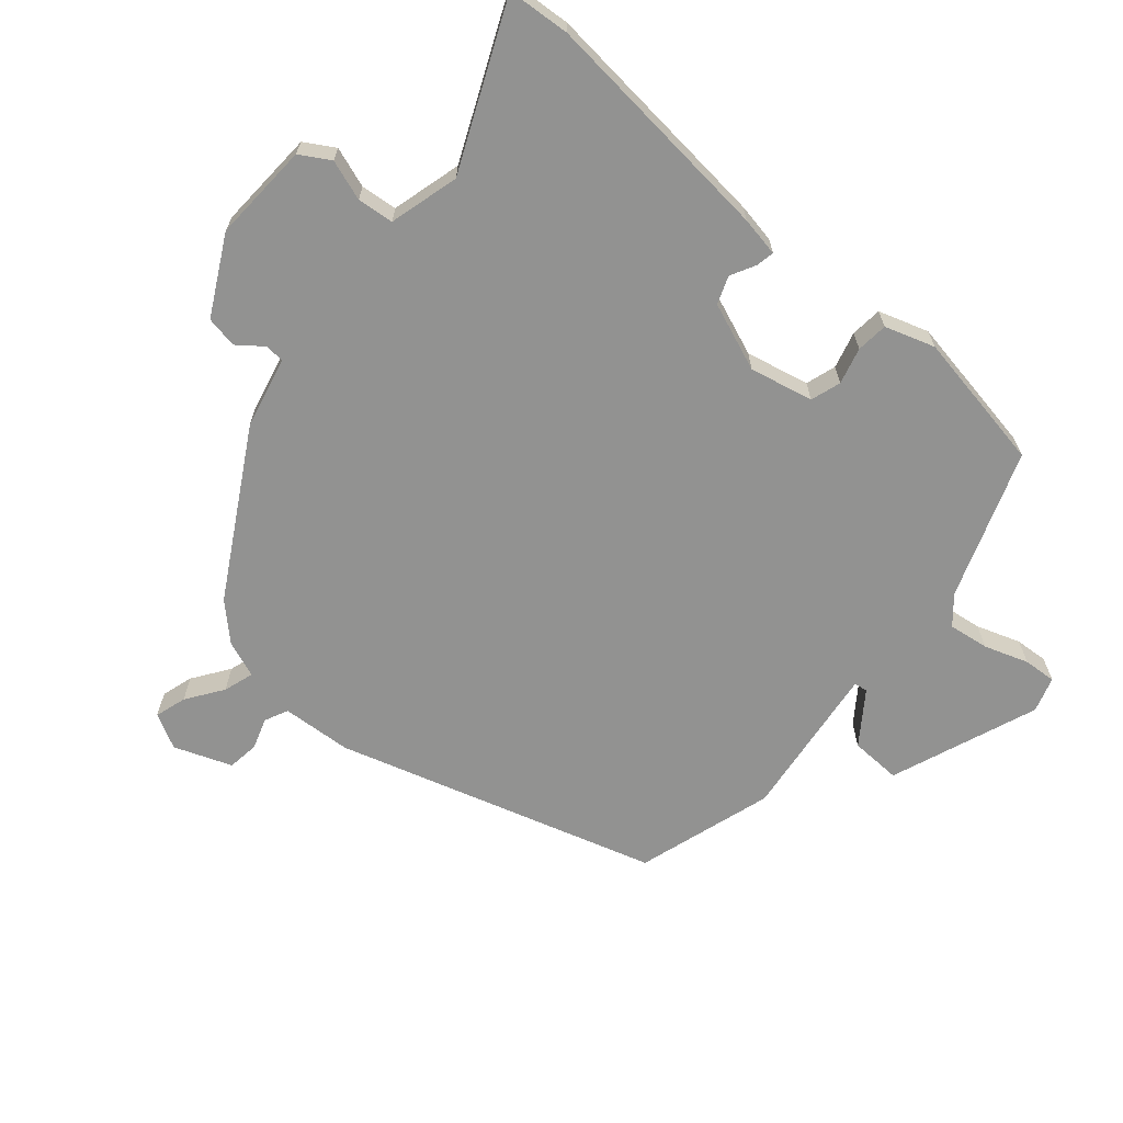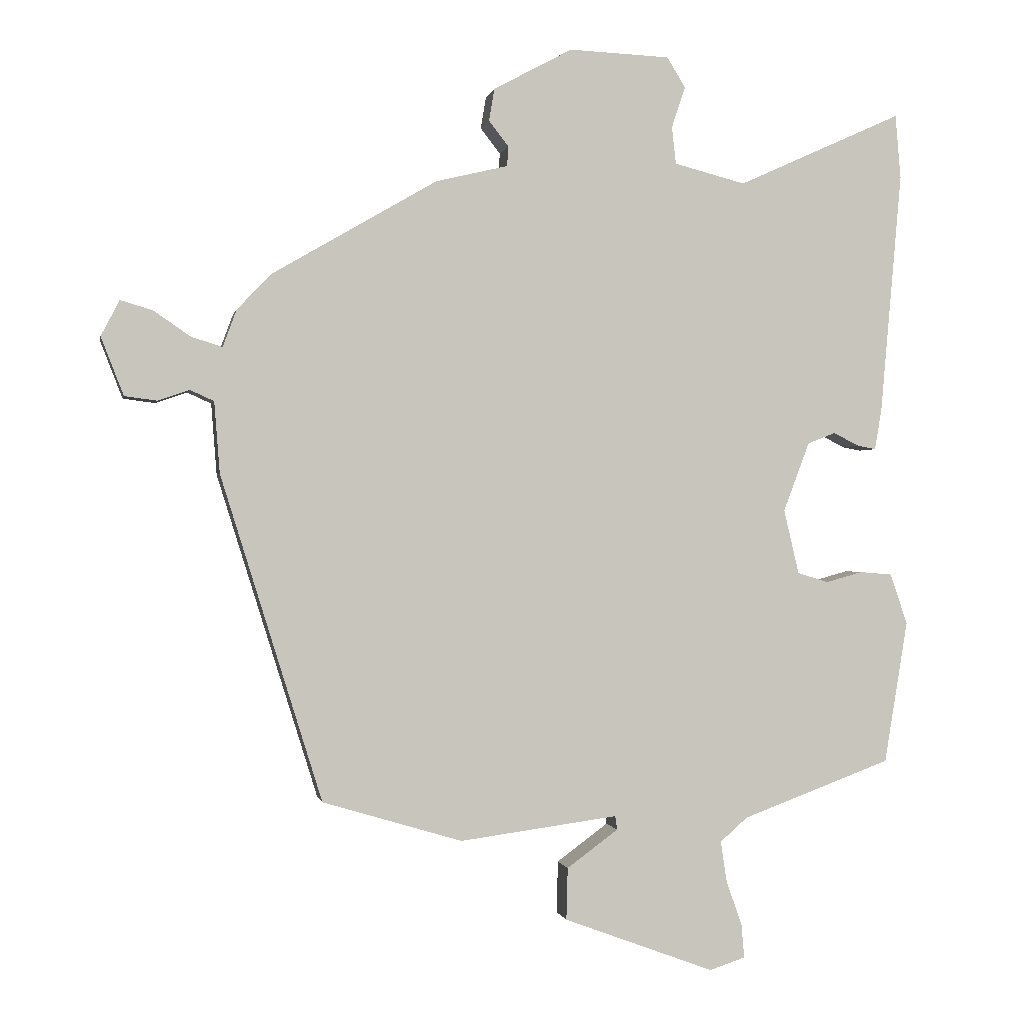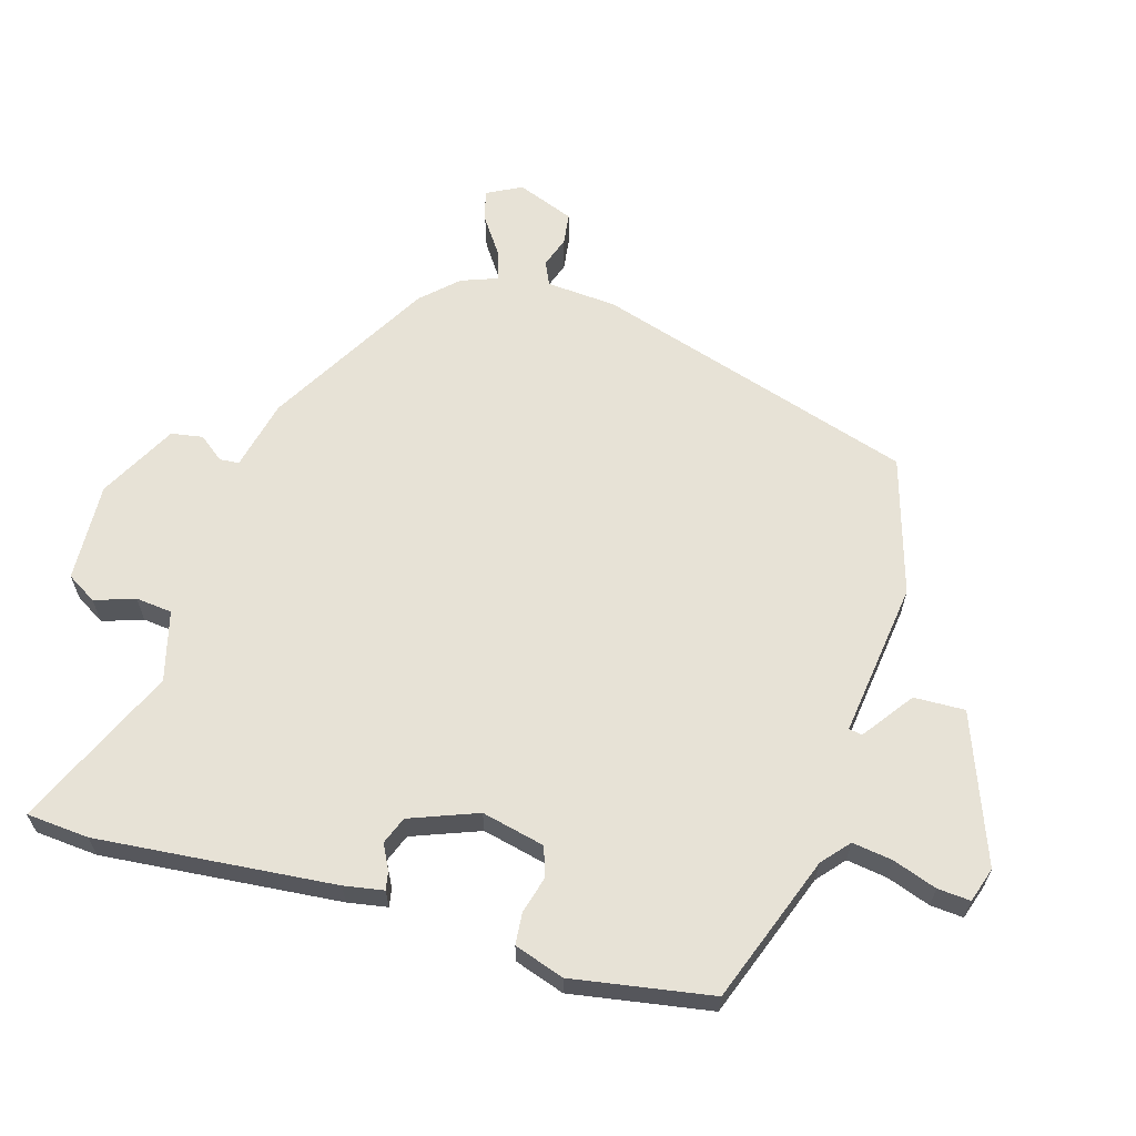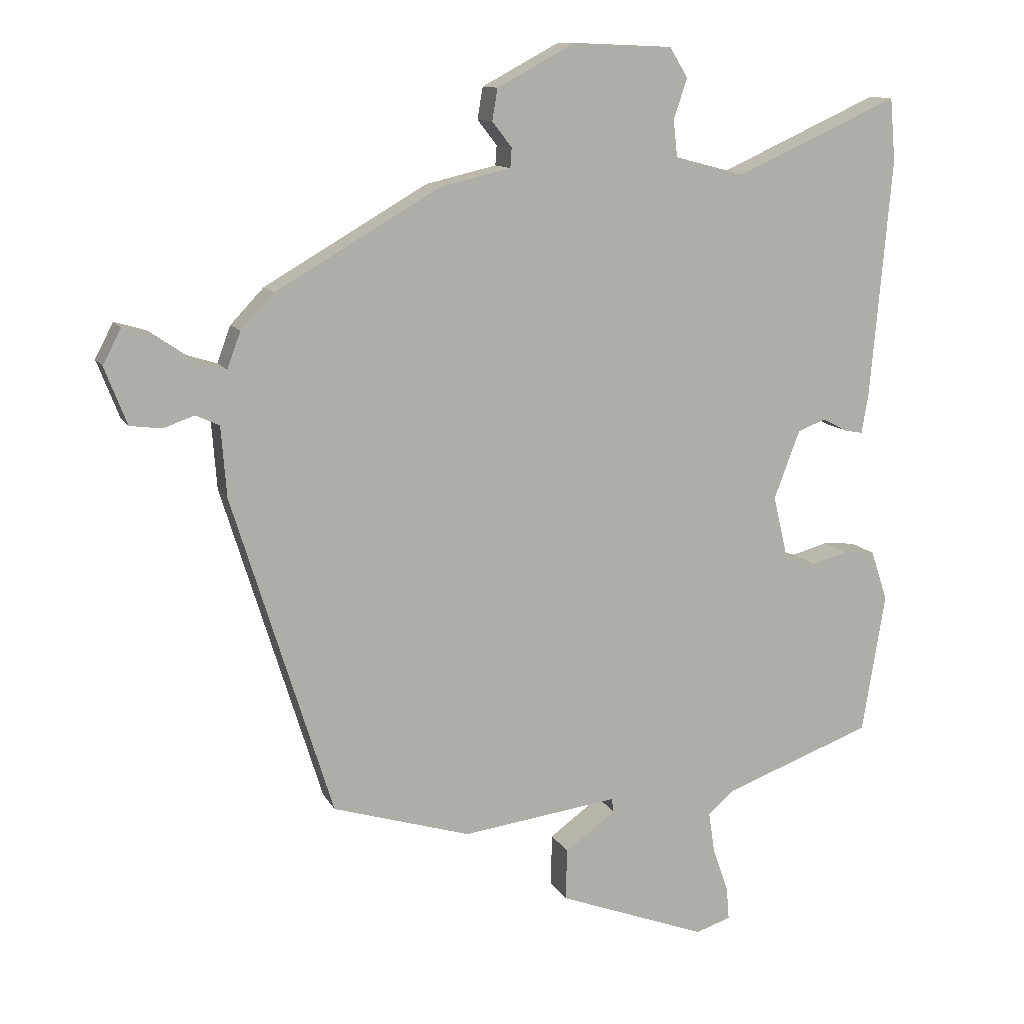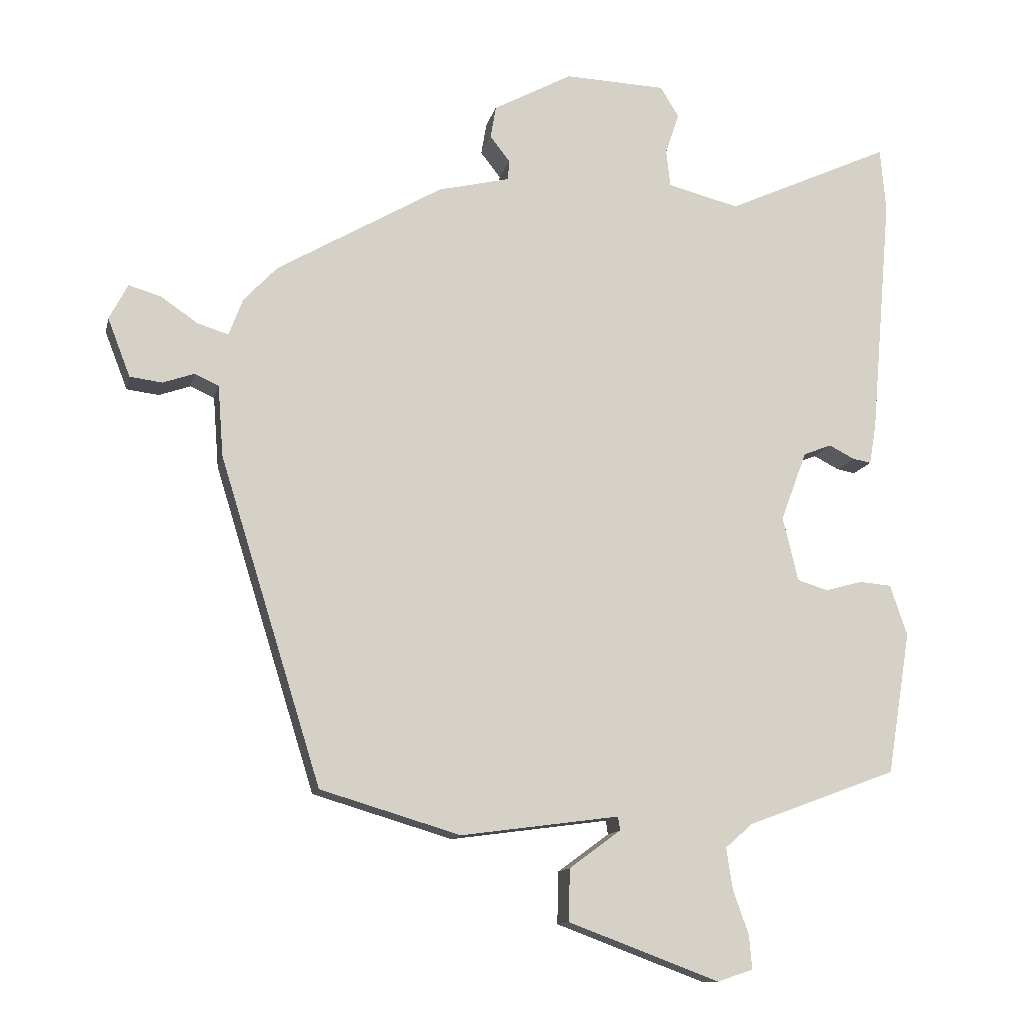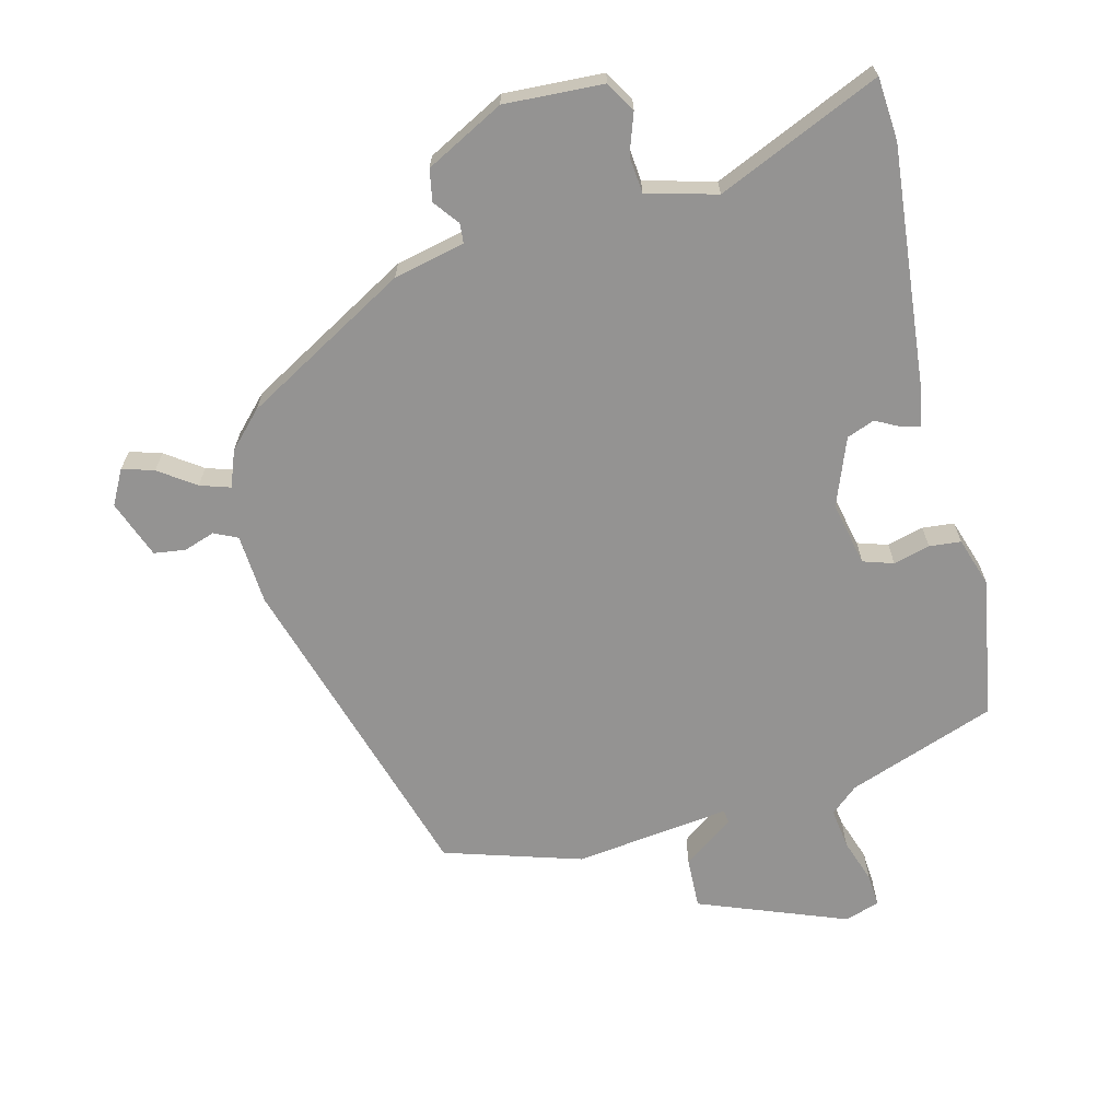
<metadata>
{"format":"obj","ext":"obj","renderer":"f3d","projection":"perspective","resolution":1024,"background":"white","views":[{"elev":-66.3,"azim":48.9,"up":"+Y"},{"elev":-0.3,"azim":-10.8,"up":"+Z"},{"elev":63.3,"azim":106.2,"up":"+Y"},{"elev":11.5,"azim":-18.2,"up":"+Z"},{"elev":-12.4,"azim":-12.4,"up":"+Z"},{"elev":-66.8,"azim":13.6,"up":"+Y"}]}
</metadata>
<code>
v 0.494 0.07 0.569
v 0.502 0.07 0.476
v 0.471 0.07 0.122
v 0.461 0.07 0.063
v 0.434 0.07 0.068
v 0.397 0.07 0.087
v 0.356 0.07 0.071
v 0.318 0.07 -0.03
v 0.34 0.07 -0.124
v 0.385 0.07 -0.138
v 0.439 0.07 -0.123
v 0.486 0.07 -0.127
v 0.511 0.07 -0.201
v 0.477 0.07 -0.409
v 0.259 0.07 -0.49
v 0.219 0.07 -0.525
v 0.228 0.07 -0.585
v 0.251 0.07 -0.65
v 0.255 0.07 -0.699
v 0.203 0.07 -0.716
v -0.017 0.07 -0.634
v -0.015 0.07 -0.558
v 0.06 0.07 -0.503
v 0.057 0.07 -0.483
v -0.174 0.07 -0.514
v -0.378 0.07 -0.453
v -0.526 0.07 0.022
v -0.534 0.07 0.126
v -0.569 0.07 0.142
v -0.615 0.07 0.126
v -0.662 0.07 0.132
v -0.695 0.07 0.217
v -0.668 0.07 0.269
v -0.621 0.07 0.255
v -0.567 0.07 0.218
v -0.522 0.07 0.204
v -0.502 0.07 0.258
v -0.453 0.07 0.31
v -0.211 0.07 0.451
v -0.106 0.07 0.476
v -0.104 0.07 0.505
v -0.133 0.07 0.542
v -0.125 0.07 0.589
v -0.01 0.07 0.651
v 0.137 0.07 0.645
v 0.164 0.07 0.601
v 0.144 0.07 0.541
v 0.15 0.07 0.487
v 0.254 0.07 0.46
v 0.494 0 0.569
v 0.502 0 0.476
v 0.471 0 0.122
v 0.461 0 0.063
v 0.434 0 0.068
v 0.397 0 0.087
v 0.356 0 0.071
v 0.318 0 -0.03
v 0.34 0 -0.124
v 0.385 0 -0.138
v 0.439 0 -0.123
v 0.486 0 -0.127
v 0.511 0 -0.201
v 0.477 0 -0.409
v 0.259 0 -0.49
v 0.219 0 -0.525
v 0.228 0 -0.585
v 0.251 0 -0.65
v 0.255 0 -0.699
v 0.203 0 -0.716
v -0.017 0 -0.634
v -0.015 0 -0.558
v 0.06 0 -0.503
v 0.057 0 -0.483
v -0.174 0 -0.514
v -0.378 0 -0.453
v -0.526 0 0.022
v -0.534 0 0.126
v -0.569 0 0.142
v -0.615 0 0.126
v -0.662 0 0.132
v -0.695 0 0.217
v -0.668 0 0.269
v -0.621 0 0.255
v -0.567 0 0.218
v -0.522 0 0.204
v -0.502 0 0.258
v -0.453 0 0.31
v -0.211 0 0.451
v -0.106 0 0.476
v -0.104 0 0.505
v -0.133 0 0.542
v -0.125 0 0.589
v -0.01 0 0.651
v 0.137 0 0.645
v 0.164 0 0.601
v 0.144 0 0.541
v 0.15 0 0.487
v 0.254 0 0.46
f 45 46 47
f 44 45 47
f 43 44 47
f 42 43 47
f 41 42 47
f 40 41 47 48
f 40 48 49
f 39 40 49
f 38 39 49
f 37 38 49
f 36 37 49
f 33 34 35
f 32 33 35
f 31 32 35
f 30 31 35
f 29 30 35
f 28 29 35 36
f 28 36 49
f 27 28 49
f 26 27 49
f 25 26 49
f 24 25 49
f 21 22 23
f 20 21 23
f 19 20 23
f 18 19 23
f 17 18 23
f 16 17 23 24
f 15 16 24 49
f 13 14 15
f 12 13 15
f 11 12 15
f 10 11 15
f 9 10 15
f 8 9 15
f 4 5 6
f 3 4 6
f 2 3 6
f 1 2 6
f 49 1 6
f 49 6 7
f 8 15 49
f 7 8 49
f 96 95 94
f 96 94 93
f 96 93 92
f 96 92 91
f 96 91 90
f 97 96 90 89
f 98 97 89
f 98 89 88
f 98 88 87
f 98 87 86
f 98 86 85
f 84 83 82
f 84 82 81
f 84 81 80
f 84 80 79
f 84 79 78
f 85 84 78 77
f 98 85 77
f 98 77 76
f 98 76 75
f 98 75 74
f 98 74 73
f 72 71 70
f 72 70 69
f 72 69 68
f 72 68 67
f 72 67 66
f 73 72 66 65
f 98 73 65 64
f 64 63 62
f 64 62 61
f 64 61 60
f 64 60 59
f 64 59 58
f 64 58 57
f 55 54 53
f 55 53 52
f 55 52 51
f 55 51 50
f 55 50 98
f 56 55 98
f 98 64 57
f 98 57 56
f 1 50 51 2
f 2 51 52 3
f 3 52 53 4
f 4 53 54 5
f 5 54 55 6
f 6 55 56 7
f 7 56 57 8
f 8 57 58 9
f 9 58 59 10
f 10 59 60 11
f 11 60 61 12
f 12 61 62 13
f 13 62 63 14
f 14 63 64 15
f 15 64 65 16
f 16 65 66 17
f 17 66 67 18
f 18 67 68 19
f 19 68 69 20
f 20 69 70 21
f 21 70 71 22
f 22 71 72 23
f 23 72 73 24
f 24 73 74 25
f 25 74 75 26
f 26 75 76 27
f 27 76 77 28
f 28 77 78 29
f 29 78 79 30
f 30 79 80 31
f 31 80 81 32
f 32 81 82 33
f 33 82 83 34
f 34 83 84 35
f 35 84 85 36
f 36 85 86 37
f 37 86 87 38
f 38 87 88 39
f 39 88 89 40
f 40 89 90 41
f 41 90 91 42
f 42 91 92 43
f 43 92 93 44
f 44 93 94 45
f 45 94 95 46
f 46 95 96 47
f 47 96 97 48
f 48 97 98 49
f 49 98 50 1

</code>
